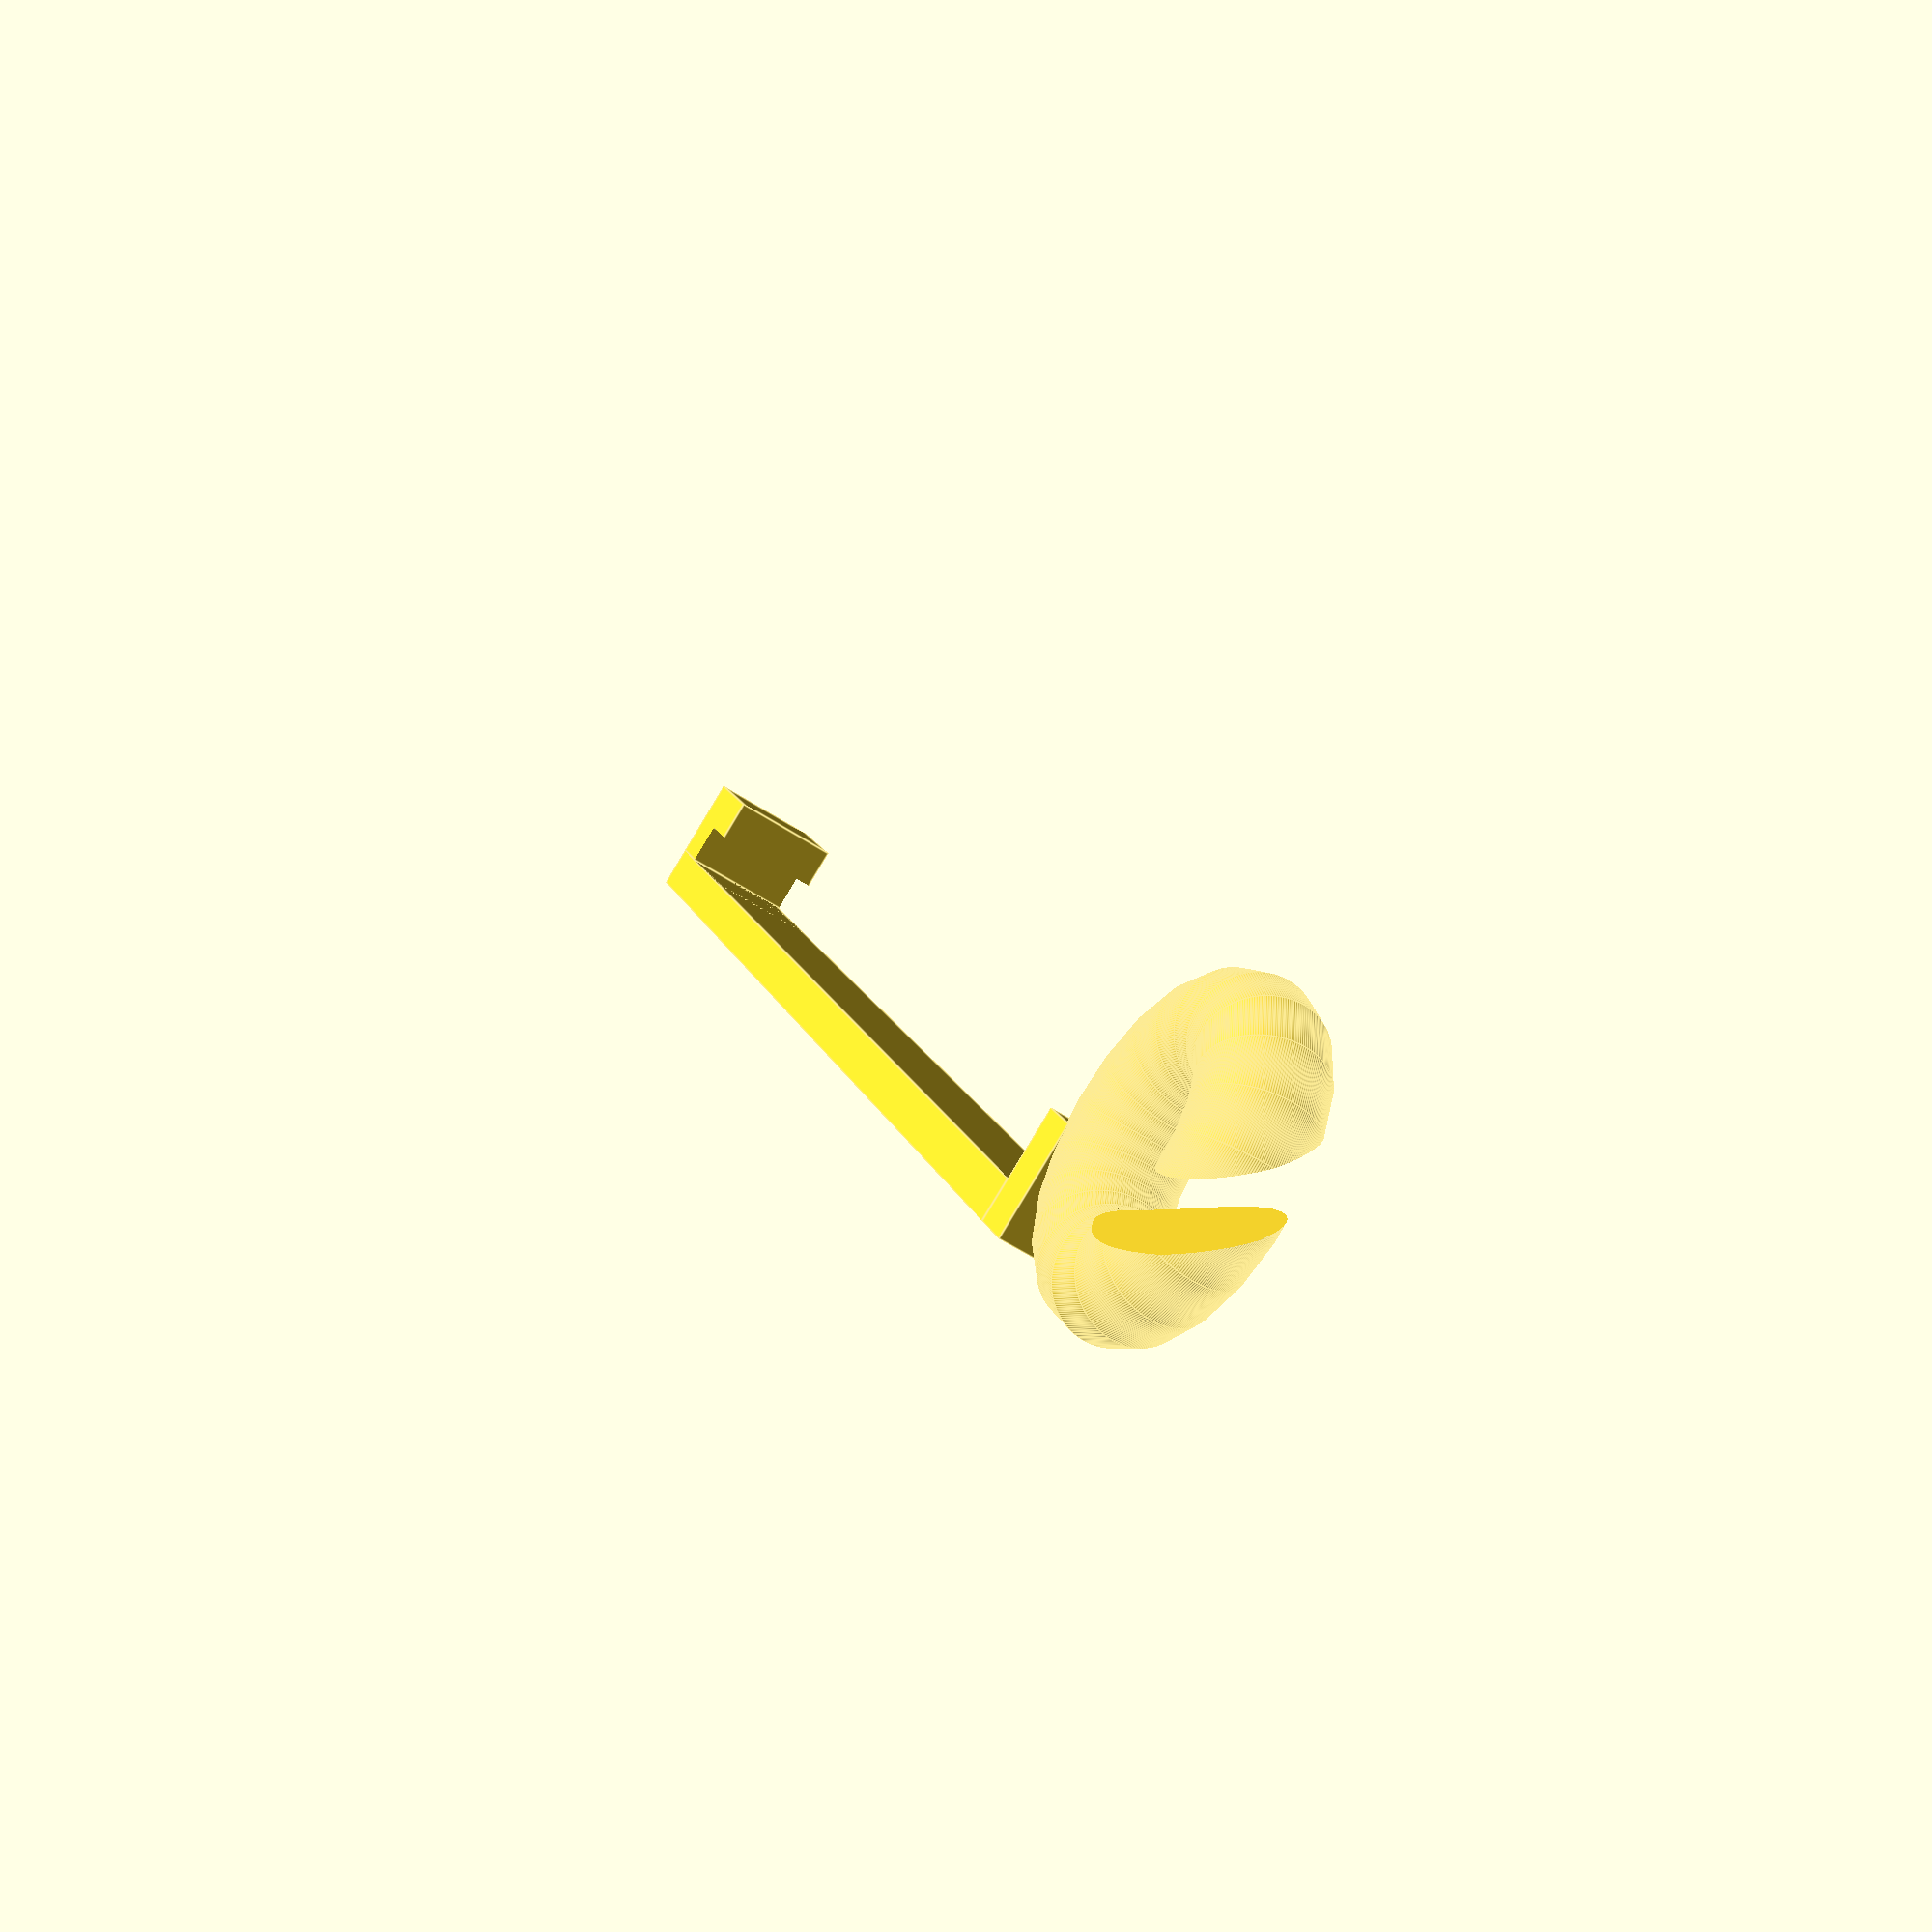
<openscad>
top_width = 49;
top_thickness = 1.5;
thickness = 1.5;
width = 4;
edge = 2;

module clip() {
    cube([top_width + edge, width, thickness]);
    translate([0, 0, thickness]) {
        difference() {
            cube([4, width, top_thickness*2]);
            translate([edge, -.1, 0]) cube([5, width + .2, thickness]);
        }
    }
    translate([top_width + edge, 0, 0]) cube([edge, width, width]);
}

module hole() {
    rotate([90, 90, 0])
    difference() {
        rotate_extrude() translate([4, 0]) circle(d=width, $fa=2, $fs=0.02);
        rotate([0, 40, 0]) translate([-1, 0, -width]) cube([2, 6, width*2]);
    }
}

clip();
translate([top_width + edge + 6, width/2, 5.1]) hole();
</openscad>
<views>
elev=265.9 azim=253.4 roll=211.1 proj=p view=edges
</views>
